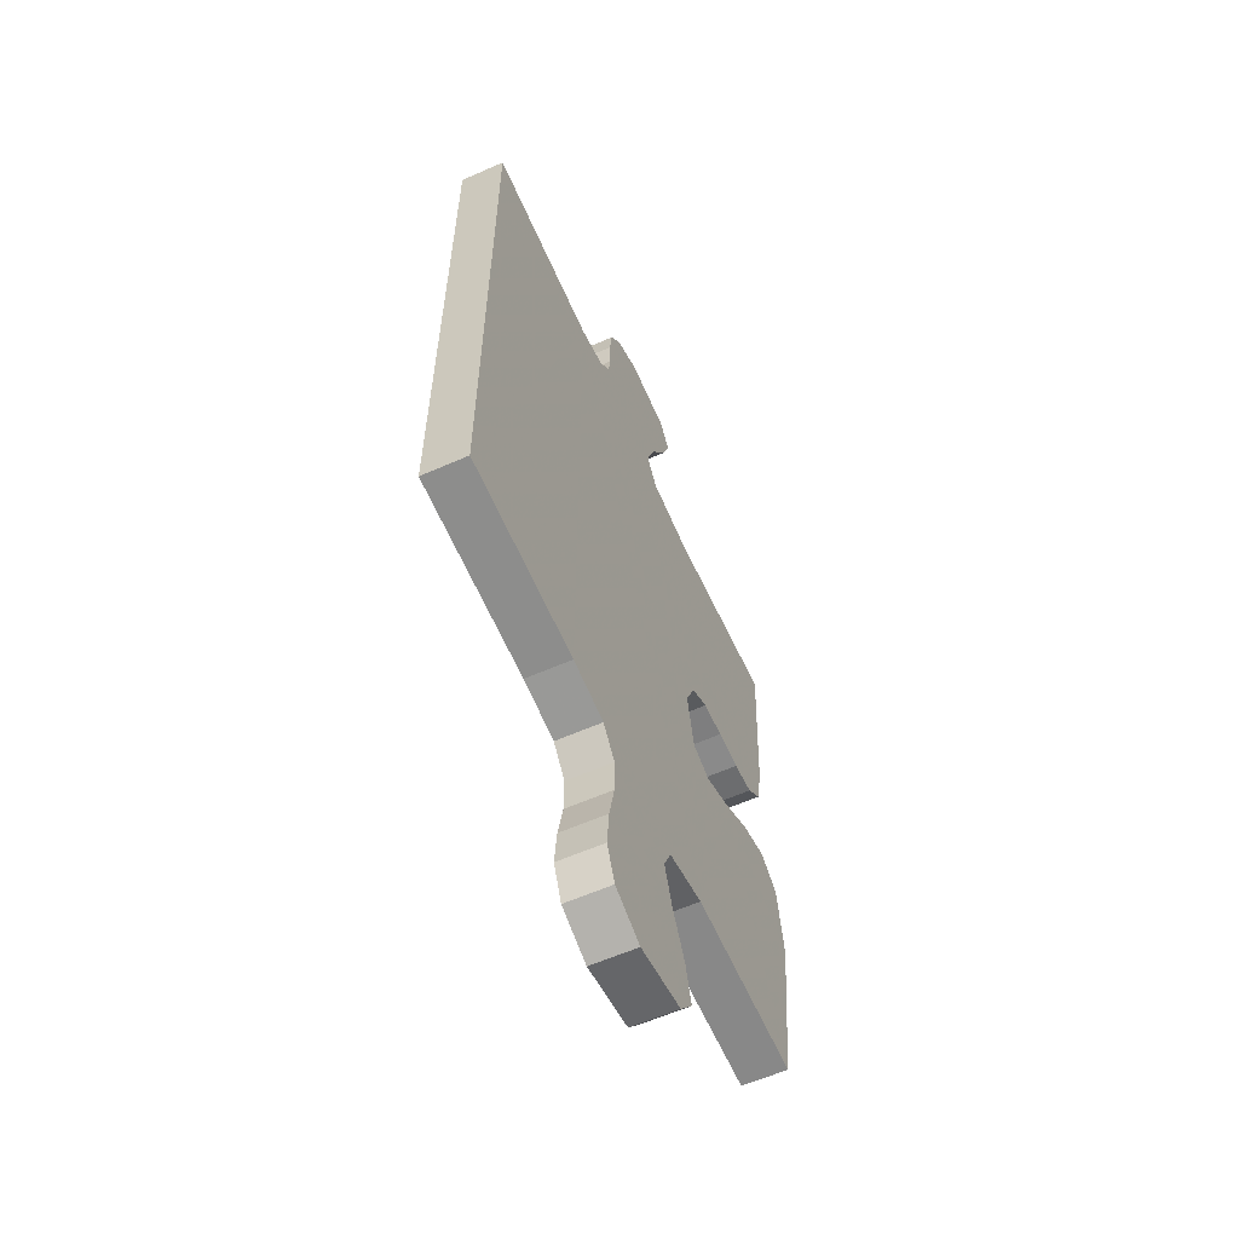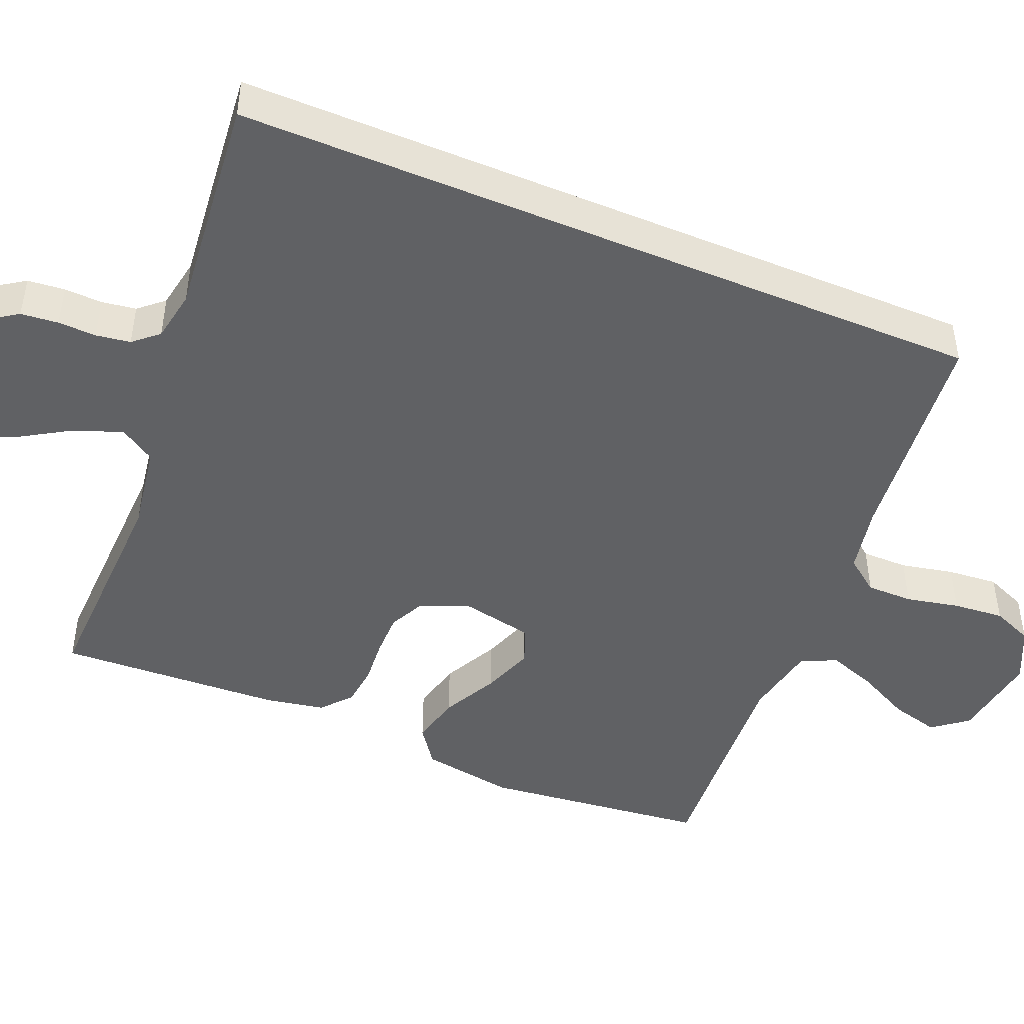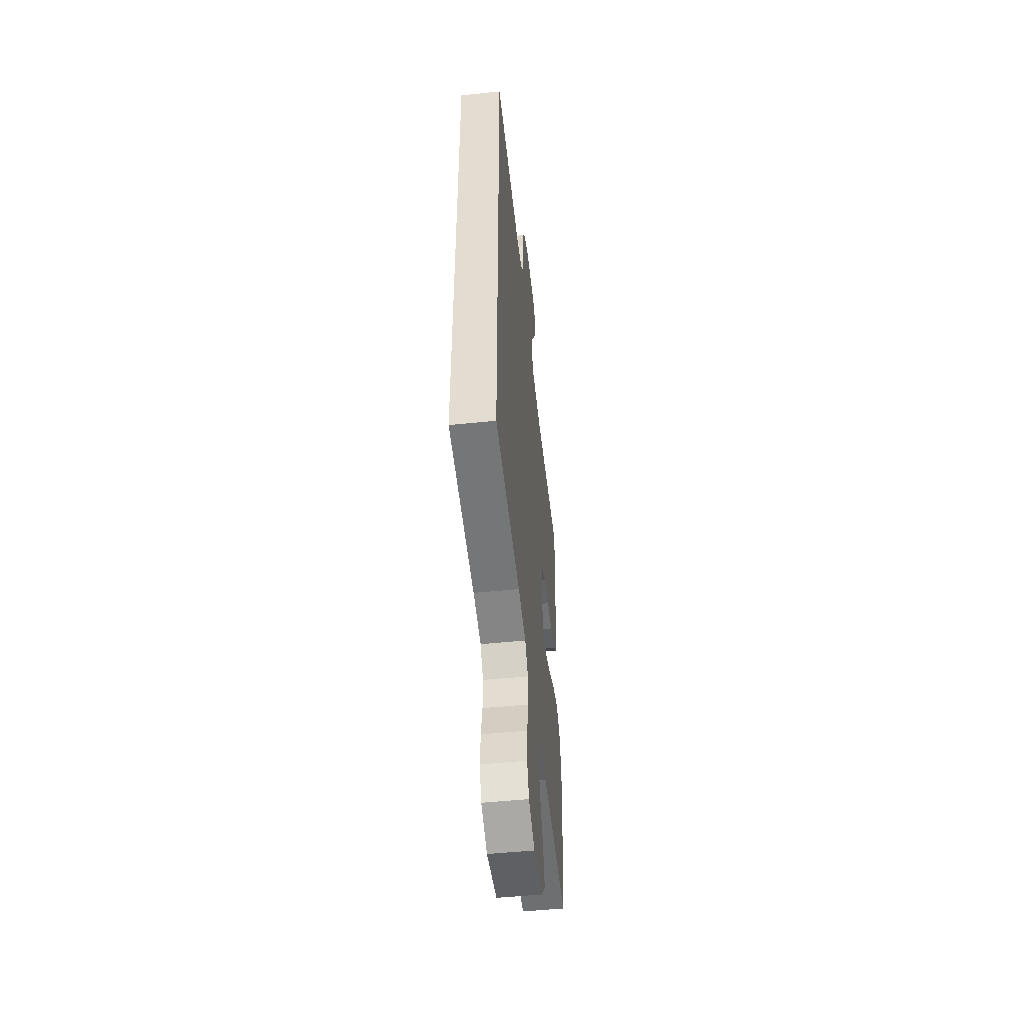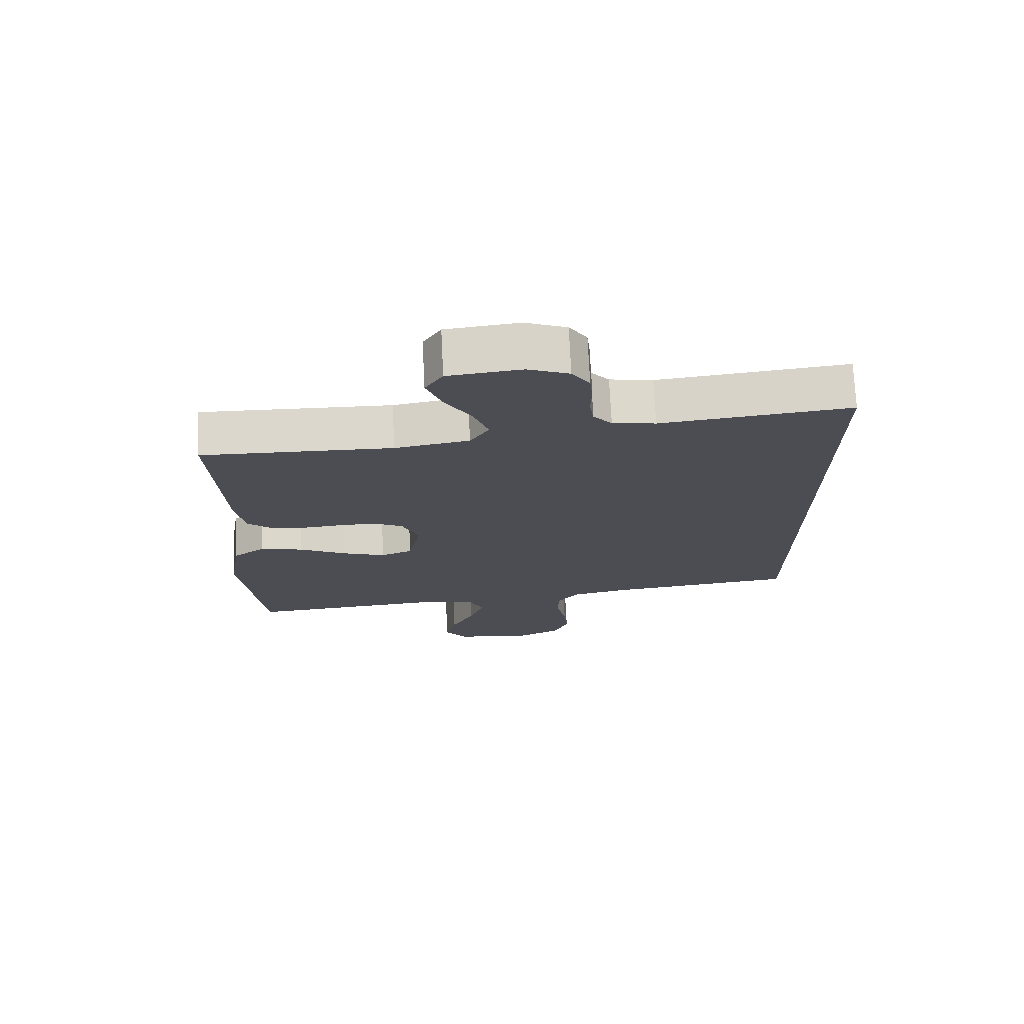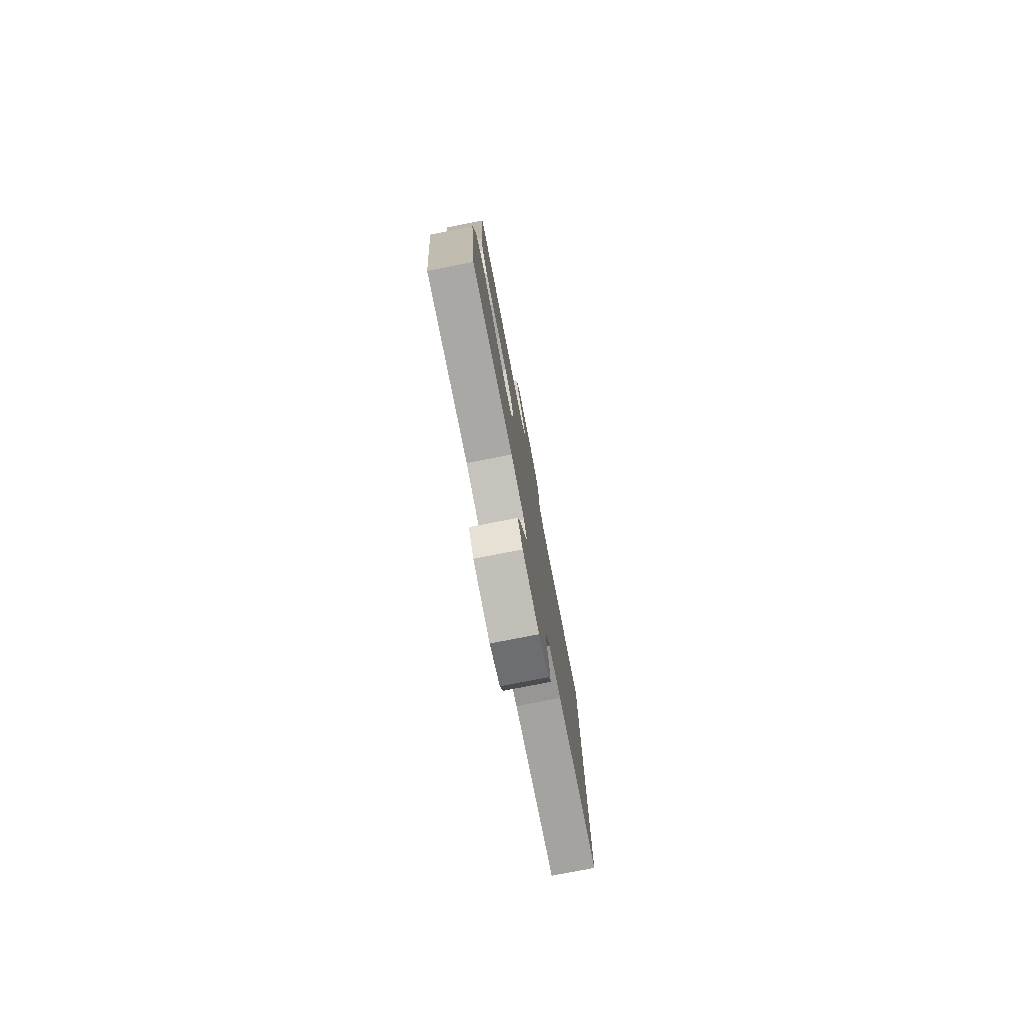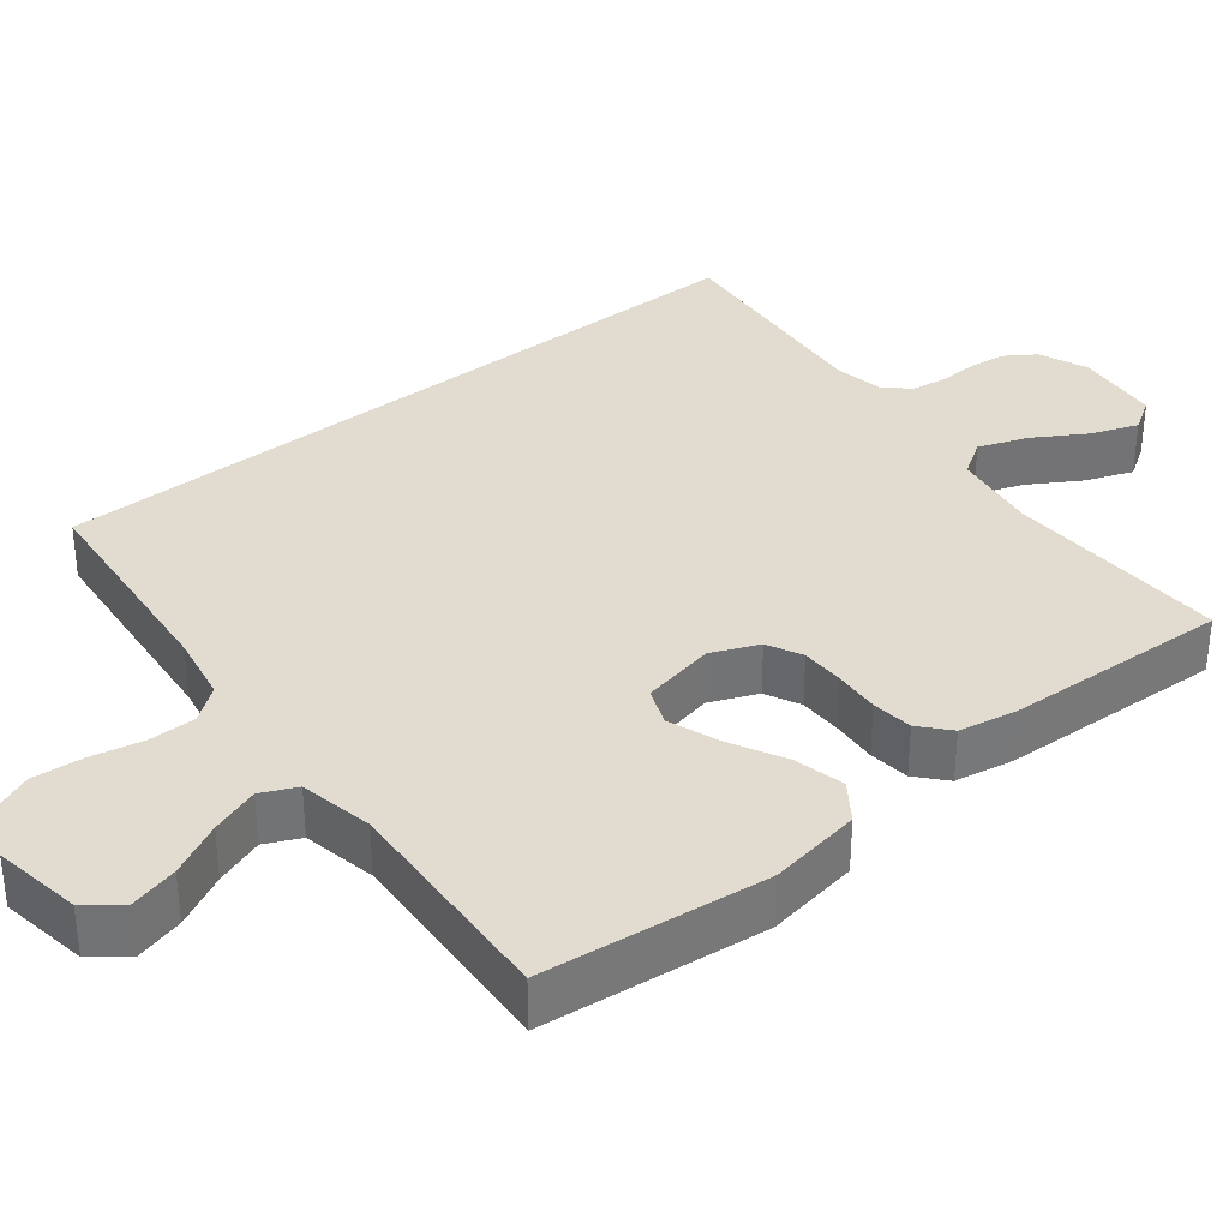
<metadata>
{"format":"obj","ext":"obj","renderer":"f3d","projection":"perspective","resolution":1024,"background":"white","views":[{"elev":-59.4,"azim":114.5,"up":"+Z"},{"elev":-46.8,"azim":67.3,"up":"+Y"},{"elev":-50.9,"azim":96.4,"up":"+Z"},{"elev":73.4,"azim":-2.8,"up":"+Z"},{"elev":-78.6,"azim":-79.0,"up":"+Z"},{"elev":34.5,"azim":-128.8,"up":"+Y"}]}
</metadata>
<code>
v -0.5 0.07 -0.5
v -0.534 0.07 -0.2
v -0.514 0.07 -0.076
v -0.464 0.07 -0.04
v -0.396 0.07 -0.056
v -0.322 0.07 -0.094
v -0.253 0.07 -0.119
v -0.203 0.07 -0.099
v -0.183 0.07 0
v -0.21 0.07 0.063
v -0.257 0.07 0.086
v -0.315 0.07 0.086
v -0.376 0.07 0.081
v -0.431 0.07 0.087
v -0.47 0.07 0.121
v -0.485 0.07 0.2
v -0.5 0.07 0.5
v -0.2 0.07 0.491
v -0.083 0.07 0.51
v -0.053 0.07 0.557
v -0.077 0.07 0.622
v -0.119 0.07 0.691
v -0.143 0.07 0.754
v -0.115 0.07 0.798
v 0 0.07 0.81
v 0.065 0.07 0.784
v 0.093 0.07 0.742
v 0.098 0.07 0.692
v 0.096 0.07 0.641
v 0.103 0.07 0.595
v 0.132 0.07 0.562
v 0.2 0.07 0.55
v 0.5 0.07 0.581
v 0.5 0.07 -0.427
v 0.2 0.07 -0.458
v 0.109 0.07 -0.476
v 0.075 0.07 -0.521
v 0.075 0.07 -0.583
v 0.09 0.07 -0.654
v 0.096 0.07 -0.722
v 0.073 0.07 -0.777
v 0 0.07 -0.811
v -0.119 0.07 -0.793
v -0.155 0.07 -0.747
v -0.138 0.07 -0.682
v -0.102 0.07 -0.611
v -0.079 0.07 -0.546
v -0.101 0.07 -0.499
v -0.2 0.07 -0.48
v -0.5 0 -0.5
v -0.534 0 -0.2
v -0.514 0 -0.076
v -0.464 0 -0.04
v -0.396 0 -0.056
v -0.322 0 -0.094
v -0.253 0 -0.119
v -0.203 0 -0.099
v -0.183 0 0
v -0.21 0 0.063
v -0.257 0 0.086
v -0.315 0 0.086
v -0.376 0 0.081
v -0.431 0 0.087
v -0.47 0 0.121
v -0.485 0 0.2
v -0.5 0 0.5
v -0.2 0 0.491
v -0.083 0 0.51
v -0.053 0 0.557
v -0.077 0 0.622
v -0.119 0 0.691
v -0.143 0 0.754
v -0.115 0 0.798
v 0 0 0.81
v 0.065 0 0.784
v 0.093 0 0.742
v 0.098 0 0.692
v 0.096 0 0.641
v 0.103 0 0.595
v 0.132 0 0.562
v 0.2 0 0.55
v 0.5 0 0.581
v 0.5 0 -0.427
v 0.2 0 -0.458
v 0.109 0 -0.476
v 0.075 0 -0.521
v 0.075 0 -0.583
v 0.09 0 -0.654
v 0.096 0 -0.722
v 0.073 0 -0.777
v 0 0 -0.811
v -0.119 0 -0.793
v -0.155 0 -0.747
v -0.138 0 -0.682
v -0.102 0 -0.611
v -0.079 0 -0.546
v -0.101 0 -0.499
v -0.2 0 -0.48
f 44 45 46
f 43 44 46
f 42 43 46
f 41 42 46
f 40 41 46
f 39 40 46
f 38 39 46
f 37 38 46 47
f 36 37 47 48
f 32 33 34 35
f 36 48 49
f 35 36 49
f 32 35 49
f 31 32 49
f 27 28 29
f 26 27 29
f 25 26 29
f 24 25 29
f 23 24 29
f 22 23 29
f 21 22 29
f 20 21 29 30
f 30 31 49
f 20 30 49
f 19 20 49
f 16 17 18
f 15 16 18
f 14 15 18
f 13 14 18
f 12 13 18
f 11 12 18 19
f 4 5 6
f 3 4 6
f 2 3 6
f 1 2 6
f 49 1 6
f 49 6 7
f 10 11 19
f 9 10 19
f 9 19 49
f 8 9 49
f 7 8 49
f 95 94 93
f 95 93 92
f 95 92 91
f 95 91 90
f 95 90 89
f 95 89 88
f 95 88 87
f 96 95 87 86
f 97 96 86 85
f 84 83 82 81
f 98 97 85
f 98 85 84
f 98 84 81
f 98 81 80
f 78 77 76
f 78 76 75
f 78 75 74
f 78 74 73
f 78 73 72
f 78 72 71
f 78 71 70
f 79 78 70 69
f 98 80 79
f 98 79 69
f 98 69 68
f 67 66 65
f 67 65 64
f 67 64 63
f 67 63 62
f 67 62 61
f 68 67 61 60
f 55 54 53
f 55 53 52
f 55 52 51
f 55 51 50
f 55 50 98
f 56 55 98
f 68 60 59
f 68 59 58
f 98 68 58
f 98 58 57
f 98 57 56
f 1 50 51 2
f 2 51 52 3
f 3 52 53 4
f 4 53 54 5
f 5 54 55 6
f 6 55 56 7
f 7 56 57 8
f 8 57 58 9
f 9 58 59 10
f 10 59 60 11
f 11 60 61 12
f 12 61 62 13
f 13 62 63 14
f 14 63 64 15
f 15 64 65 16
f 16 65 66 17
f 17 66 67 18
f 18 67 68 19
f 19 68 69 20
f 20 69 70 21
f 21 70 71 22
f 22 71 72 23
f 23 72 73 24
f 24 73 74 25
f 25 74 75 26
f 26 75 76 27
f 27 76 77 28
f 28 77 78 29
f 29 78 79 30
f 30 79 80 31
f 31 80 81 32
f 32 81 82 33
f 33 82 83 34
f 34 83 84 35
f 35 84 85 36
f 36 85 86 37
f 37 86 87 38
f 38 87 88 39
f 39 88 89 40
f 40 89 90 41
f 41 90 91 42
f 42 91 92 43
f 43 92 93 44
f 44 93 94 45
f 45 94 95 46
f 46 95 96 47
f 47 96 97 48
f 48 97 98 49
f 49 98 50 1

</code>
